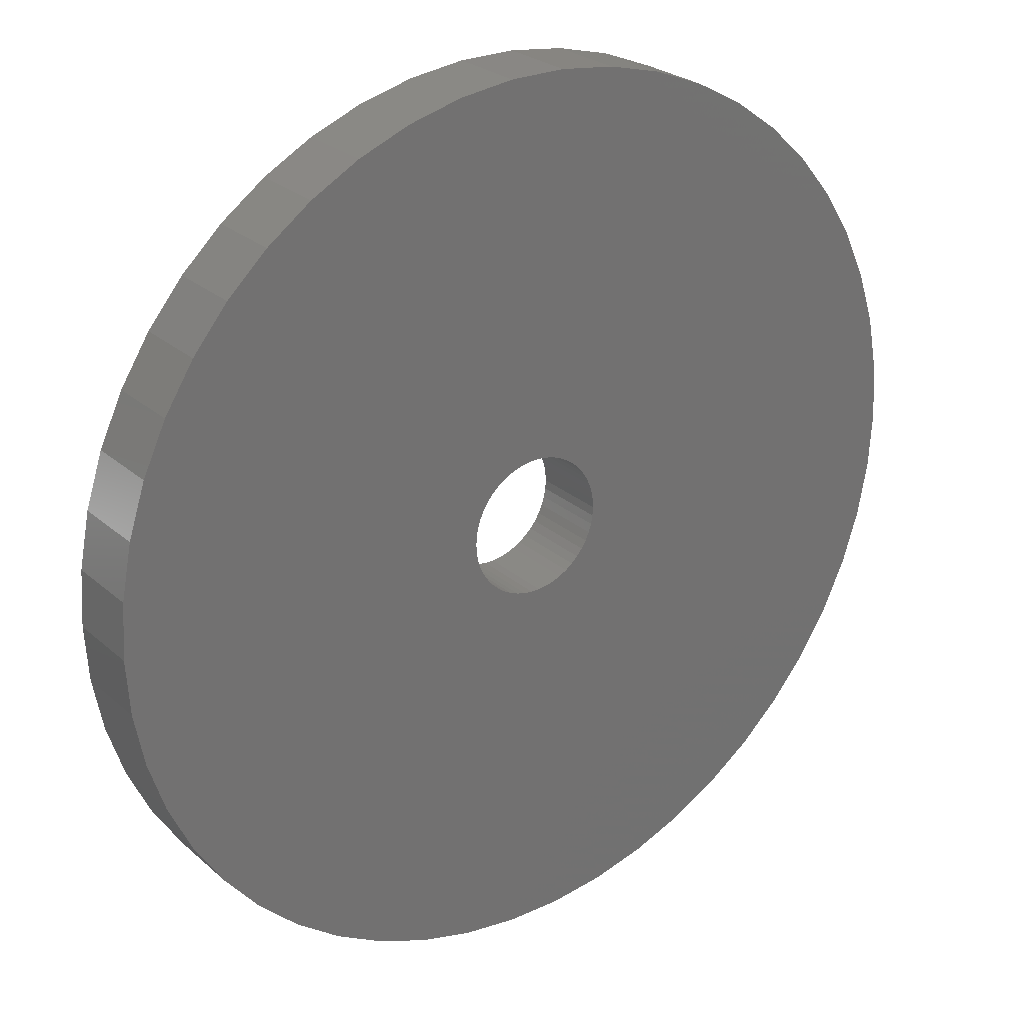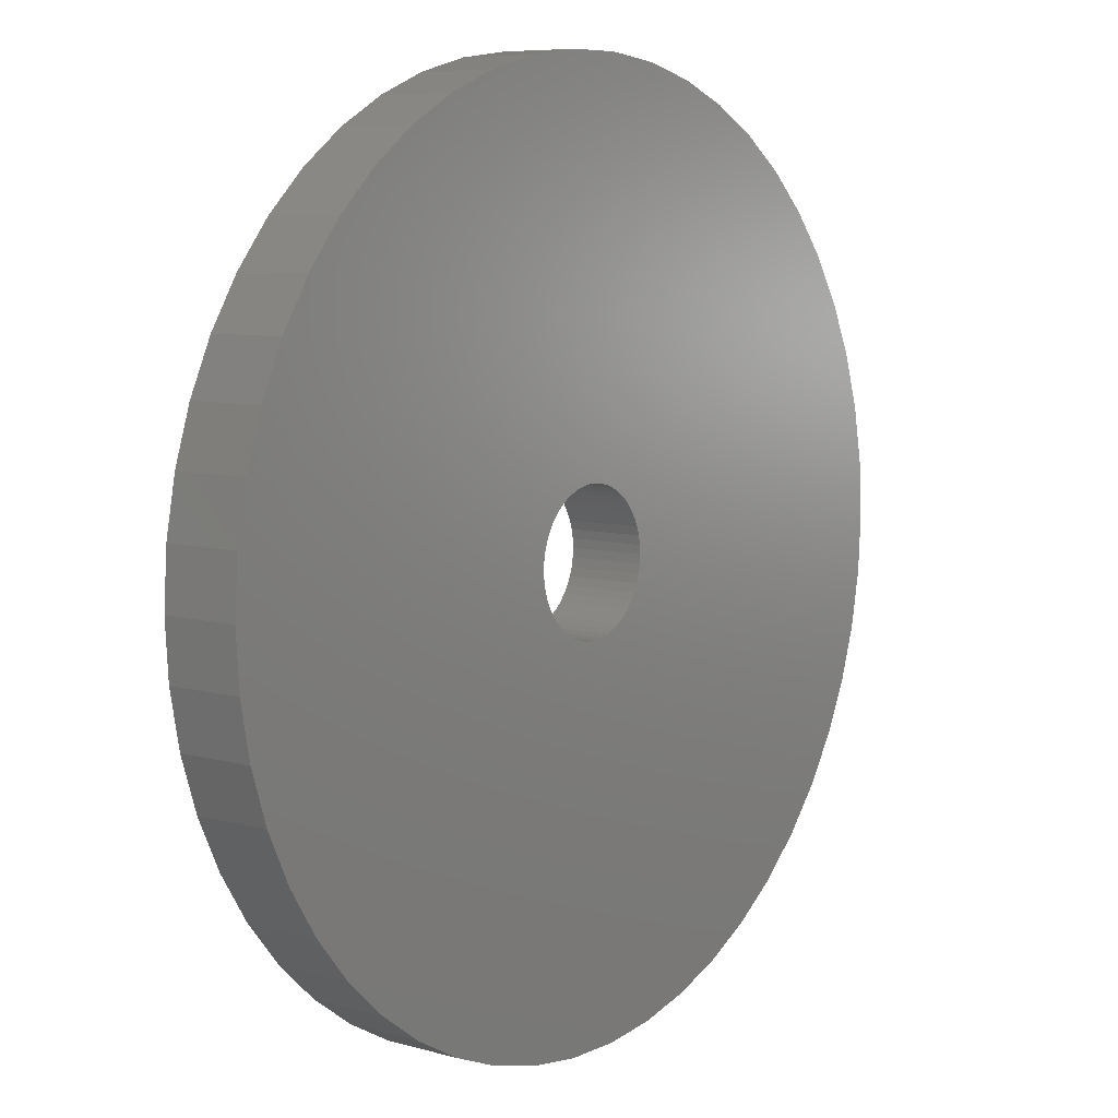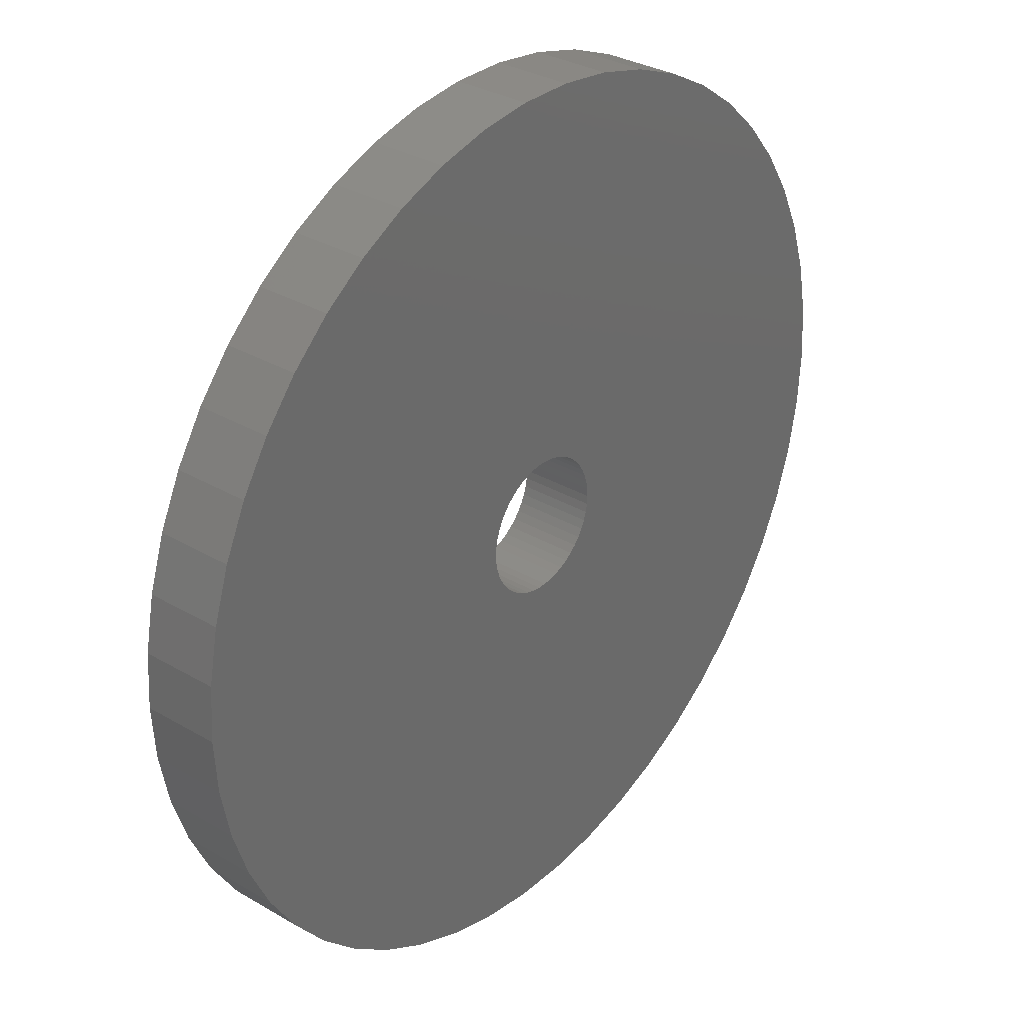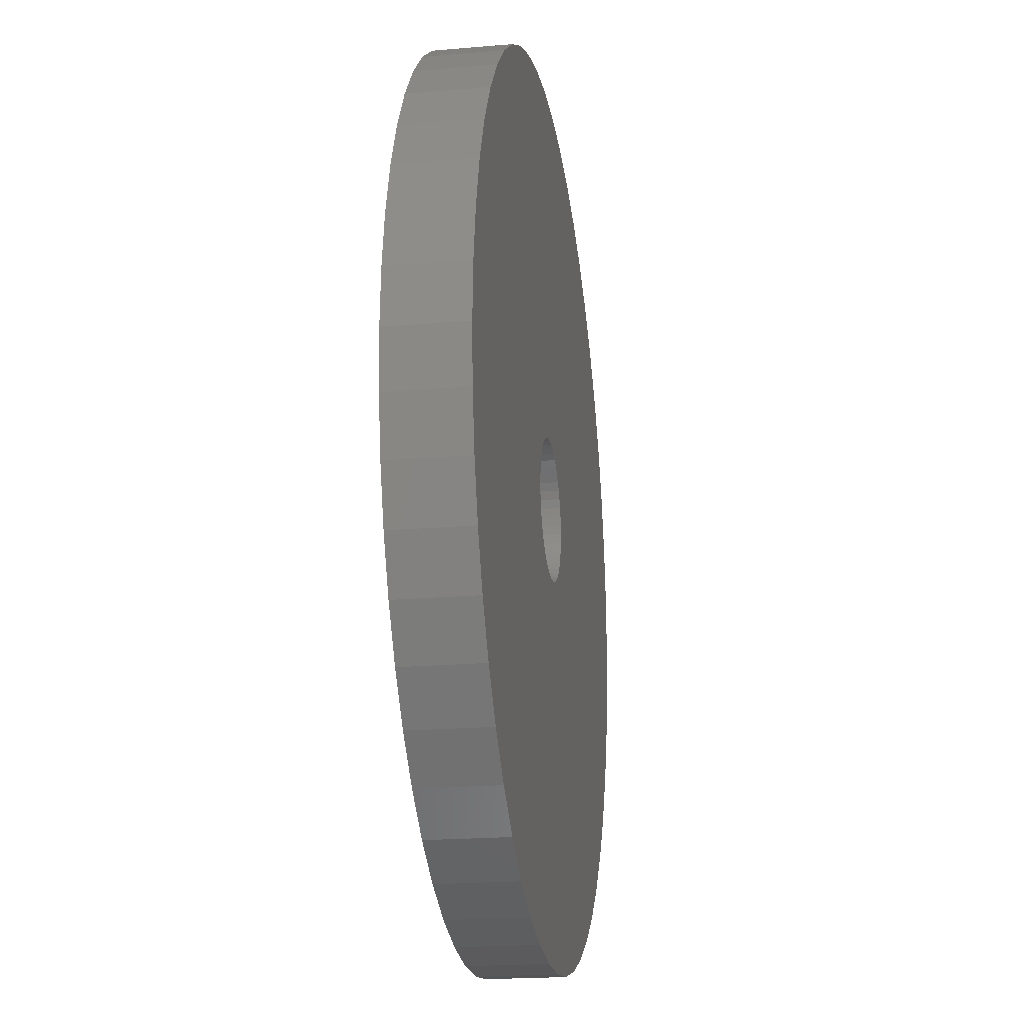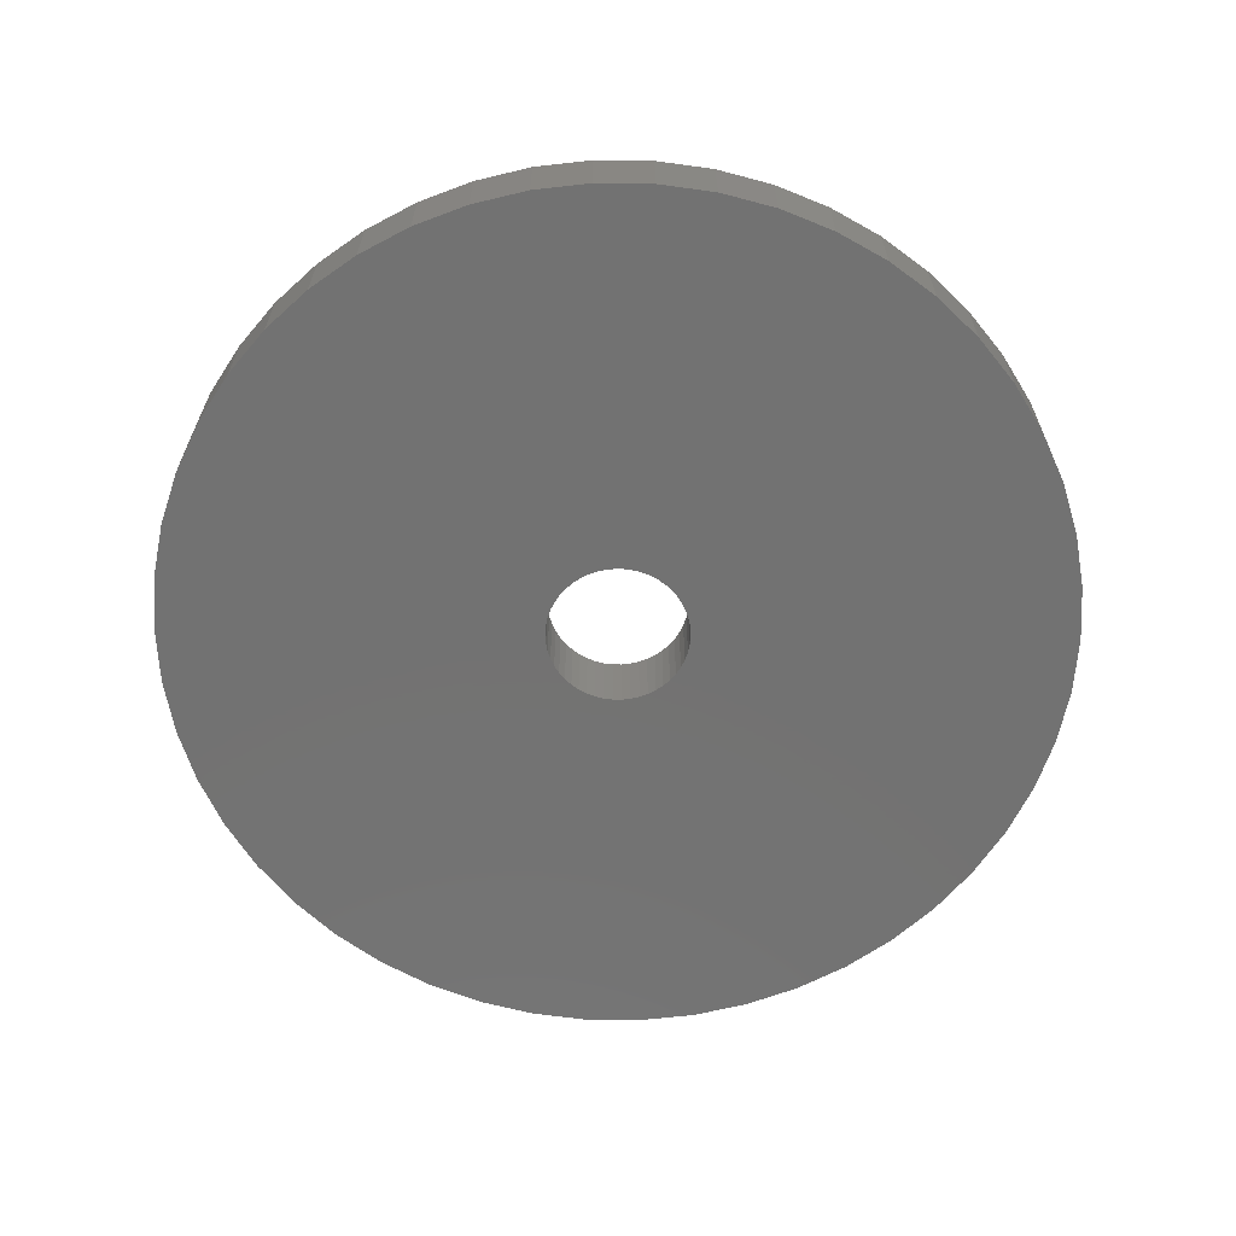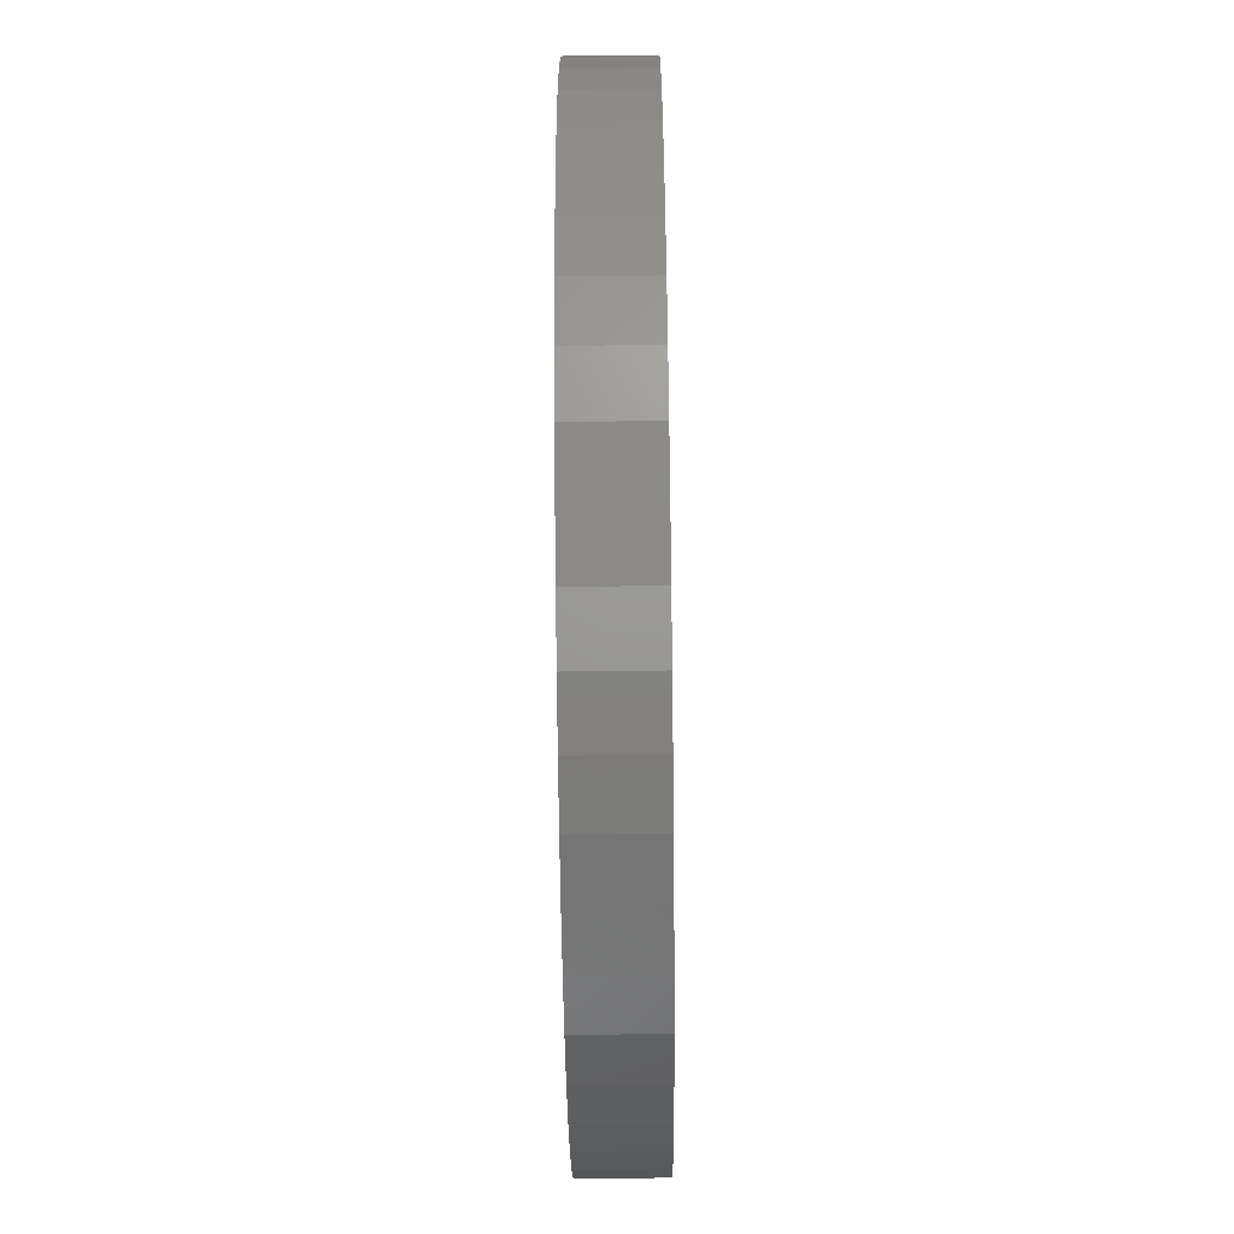
<metadata>
{"format":"stl","ext":"stl","renderer":"f3d","projection":"perspective","resolution":1024,"background":"white","views":[{"elev":25.9,"azim":-36.4,"up":"+Y"},{"elev":7.6,"azim":-52.0,"up":"+Y"},{"elev":32.0,"azim":-50.5,"up":"+Y"},{"elev":-20.2,"azim":99.0,"up":"+Y"},{"elev":-64.4,"azim":-151.9,"up":"+Z"},{"elev":-67.4,"azim":-89.3,"up":"+Y"}]}
</metadata>
<code>
# stl→obj: 200 verts, 400 faces
v 17.5 0 1.5
v 17.36 2.193 -1.5
v 17.36 2.193 1.5
v 17.5 0 -1.5
v -17.5 0 -1.5
v -17.36 2.193 1.5
v -17.36 2.193 -1.5
v -17.5 0 1.5
v 1.099 17.47 -1.5
v -1.099 17.47 1.5
v 1.099 17.47 1.5
v -1.099 17.47 -1.5
v -1.099 -17.47 -1.5
v 1.099 -17.47 1.5
v -1.099 -17.47 1.5
v 1.099 -17.47 -1.5
v 11.15 -13.48 -1.5
v 12.76 -11.98 1.5
v 11.15 -13.48 1.5
v 12.76 -11.98 -1.5
v 12.76 11.98 -1.5
v 11.15 13.48 1.5
v 12.76 11.98 1.5
v 11.15 13.48 -1.5
v -11.15 13.48 -1.5
v -12.76 11.98 1.5
v -11.15 13.48 1.5
v -12.76 11.98 -1.5
v -5.408 16.64 -1.5
v -7.451 15.83 1.5
v -5.408 16.64 1.5
v -7.451 15.83 -1.5
v 16.27 6.442 1.5
v 15.34 8.431 -1.5
v 15.34 8.431 1.5
v 16.27 6.442 -1.5
v 16.95 4.352 -1.5
v 16.95 4.352 1.5
v 7.451 15.83 -1.5
v 5.408 16.64 1.5
v 7.451 15.83 1.5
v 5.408 16.64 -1.5
v 9.377 14.78 -1.5
v 9.377 14.78 1.5
v -16.27 6.442 -1.5
v -15.34 8.431 1.5
v -15.34 8.431 -1.5
v -16.27 6.442 1.5
v -14.16 10.29 1.5
v -14.16 10.29 -1.5
v -16.95 4.352 -1.5
v -16.95 4.352 1.5
v -9.377 14.78 -1.5
v -9.377 14.78 1.5
v -3.279 17.19 -1.5
v -3.279 17.19 1.5
v 16.27 -6.442 1.5
v 16.95 -4.352 -1.5
v 16.95 -4.352 1.5
v 16.27 -6.442 -1.5
v 14.16 10.29 1.5
v 14.16 10.29 -1.5
v 3.279 17.19 1.5
v 3.279 17.19 -1.5
v 2.75 0 1.5
v 2.728 0.3447 1.5
v 17.36 -2.193 1.5
v 2.664 0.6839 1.5
v 2.728 -0.3447 1.5
v 2.557 1.012 1.5
v 2.41 1.325 1.5
v 2.664 -0.6839 1.5
v 2.225 1.616 1.5
v 2.005 1.883 1.5
v 2.557 -1.012 1.5
v 1.753 2.119 1.5
v 15.34 -8.431 1.5
v 1.474 2.322 1.5
v 2.41 -1.325 1.5
v 1.171 2.488 1.5
v 14.16 -10.29 1.5
v 0.8498 2.615 1.5
v 2.225 -1.616 1.5
v 0.5153 2.701 1.5
v 0.1727 2.745 1.5
v -0.1727 2.745 1.5
v -0.5153 2.701 1.5
v -0.8498 2.615 1.5
v -1.171 2.488 1.5
v -1.474 2.322 1.5
v -1.753 2.119 1.5
v -2.005 1.883 1.5
v -2.225 1.616 1.5
v 2.005 -1.883 1.5
v 1.753 -2.119 1.5
v 9.377 -14.78 1.5
v 1.474 -2.322 1.5
v 7.451 -15.83 1.5
v 1.171 -2.488 1.5
v 5.408 -16.64 1.5
v 0.8498 -2.615 1.5
v 3.279 -17.19 1.5
v 0.5153 -2.701 1.5
v 0.1727 -2.745 1.5
v -0.1727 -2.745 1.5
v -0.5153 -2.701 1.5
v -3.279 -17.19 1.5
v -0.8498 -2.615 1.5
v -5.408 -16.64 1.5
v -1.171 -2.488 1.5
v -7.451 -15.83 1.5
v -1.474 -2.322 1.5
v -9.377 -14.78 1.5
v -1.753 -2.119 1.5
v -11.15 -13.48 1.5
v -2.005 -1.883 1.5
v -12.76 -11.98 1.5
v -2.225 -1.616 1.5
v -14.16 -10.29 1.5
v -2.41 -1.325 1.5
v -15.34 -8.431 1.5
v -2.557 -1.012 1.5
v -16.27 -6.442 1.5
v -2.664 -0.6839 1.5
v -16.95 -4.352 1.5
v -2.728 -0.3447 1.5
v -17.36 -2.193 1.5
v -2.75 0 1.5
v -2.41 1.325 1.5
v -2.557 1.012 1.5
v -2.664 0.6839 1.5
v -2.728 0.3447 1.5
v 17.36 -2.193 -1.5
v -7.451 -15.83 -1.5
v -5.408 -16.64 -1.5
v -14.16 -10.29 -1.5
v -15.34 -8.431 -1.5
v -16.27 -6.442 -1.5
v 2.75 0 -1.5
v 2.728 -0.3447 -1.5
v 2.664 -0.6839 -1.5
v 2.728 0.3447 -1.5
v 2.557 -1.012 -1.5
v 15.34 -8.431 -1.5
v 2.41 -1.325 -1.5
v 14.16 -10.29 -1.5
v 2.664 0.6839 -1.5
v 2.225 -1.616 -1.5
v 2.005 -1.883 -1.5
v 2.557 1.012 -1.5
v 1.753 -2.119 -1.5
v 9.377 -14.78 -1.5
v 1.474 -2.322 -1.5
v 7.451 -15.83 -1.5
v 2.41 1.325 -1.5
v 1.171 -2.488 -1.5
v 5.408 -16.64 -1.5
v 0.8498 -2.615 -1.5
v 3.279 -17.19 -1.5
v 2.225 1.616 -1.5
v 0.5153 -2.701 -1.5
v 0.1727 -2.745 -1.5
v -0.1727 -2.745 -1.5
v -0.5153 -2.701 -1.5
v -3.279 -17.19 -1.5
v -0.8498 -2.615 -1.5
v -1.171 -2.488 -1.5
v -1.474 -2.322 -1.5
v -9.377 -14.78 -1.5
v -1.753 -2.119 -1.5
v -11.15 -13.48 -1.5
v -2.005 -1.883 -1.5
v -12.76 -11.98 -1.5
v -2.225 -1.616 -1.5
v 2.005 1.883 -1.5
v 1.753 2.119 -1.5
v 1.474 2.322 -1.5
v 1.171 2.488 -1.5
v 0.8498 2.615 -1.5
v 0.5153 2.701 -1.5
v 0.1727 2.745 -1.5
v -0.1727 2.745 -1.5
v -0.5153 2.701 -1.5
v -0.8498 2.615 -1.5
v -1.171 2.488 -1.5
v -1.474 2.322 -1.5
v -1.753 2.119 -1.5
v -2.005 1.883 -1.5
v -2.225 1.616 -1.5
v -2.41 1.325 -1.5
v -2.557 1.012 -1.5
v -2.664 0.6839 -1.5
v -2.728 0.3447 -1.5
v -2.75 0 -1.5
v -2.41 -1.325 -1.5
v -2.557 -1.012 -1.5
v -2.664 -0.6839 -1.5
v -16.95 -4.352 -1.5
v -2.728 -0.3447 -1.5
v -17.36 -2.193 -1.5
f 1 2 3
f 2 1 4
f 5 6 7
f 6 5 8
f 9 10 11
f 10 9 12
f 13 14 15
f 14 13 16
f 17 18 19
f 18 17 20
f 21 22 23
f 22 21 24
f 25 26 27
f 26 25 28
f 29 30 31
f 30 29 32
f 33 34 35
f 34 33 36
f 3 37 38
f 37 3 2
f 39 40 41
f 40 39 42
f 43 41 44
f 41 43 39
f 45 46 47
f 46 45 48
f 47 49 50
f 49 47 46
f 51 48 45
f 48 51 52
f 53 27 54
f 27 53 25
f 55 31 56
f 31 55 29
f 57 58 59
f 58 57 60
f 38 36 33
f 36 38 37
f 61 21 23
f 21 61 62
f 35 62 61
f 62 35 34
f 42 63 40
f 63 42 64
f 64 11 63
f 11 64 9
f 24 44 22
f 44 24 43
f 7 52 51
f 52 7 6
f 65 1 3
f 66 3 38
f 1 65 67
f 68 38 33
f 69 67 65
f 70 33 35
f 67 69 59
f 71 35 61
f 72 59 69
f 73 61 23
f 59 72 57
f 74 23 22
f 75 57 72
f 76 22 44
f 57 75 77
f 78 44 41
f 79 77 75
f 80 41 40
f 77 79 81
f 82 40 63
f 83 81 79
f 81 83 18
f 3 66 65
f 38 68 66
f 33 70 68
f 35 71 70
f 61 73 71
f 23 74 73
f 22 76 74
f 44 78 76
f 41 80 78
f 84 63 11
f 40 82 80
f 63 84 82
f 11 85 84
f 11 86 85
f 10 86 11
f 86 10 87
f 56 87 10
f 87 56 88
f 31 88 56
f 88 31 89
f 30 89 31
f 89 30 90
f 54 90 30
f 90 54 91
f 27 91 54
f 91 27 92
f 92 26 93
f 26 92 27
f 94 18 83
f 18 94 19
f 95 19 94
f 19 95 96
f 97 96 95
f 96 97 98
f 99 98 97
f 98 99 100
f 101 100 99
f 100 101 102
f 103 102 101
f 102 103 14
f 104 14 103
f 105 14 104
f 15 105 106
f 107 106 108
f 105 15 14
f 109 108 110
f 111 110 112
f 113 112 114
f 115 114 116
f 117 116 118
f 119 118 120
f 121 120 122
f 123 122 124
f 125 124 126
f 106 107 15
f 127 126 128
f 49 93 26
f 93 49 129
f 108 109 107
f 46 129 49
f 110 111 109
f 129 46 130
f 112 113 111
f 48 130 46
f 114 115 113
f 130 48 131
f 116 117 115
f 52 131 48
f 118 119 117
f 131 52 132
f 120 121 119
f 6 132 52
f 122 123 121
f 132 6 128
f 124 125 123
f 8 128 6
f 126 127 125
f 128 8 127
f 32 54 30
f 54 32 53
f 12 56 10
f 56 12 55
f 59 133 67
f 133 59 58
f 134 109 111
f 109 134 135
f 136 121 137
f 121 136 119
f 137 123 138
f 123 137 121
f 139 4 133
f 140 133 58
f 4 139 2
f 141 58 60
f 142 2 139
f 143 60 144
f 2 142 37
f 145 144 146
f 147 37 142
f 148 146 20
f 37 147 36
f 149 20 17
f 150 36 147
f 151 17 152
f 36 150 34
f 153 152 154
f 155 34 150
f 156 154 157
f 34 155 62
f 158 157 159
f 160 62 155
f 62 160 21
f 133 140 139
f 58 141 140
f 60 143 141
f 144 145 143
f 146 148 145
f 20 149 148
f 17 151 149
f 152 153 151
f 154 156 153
f 161 159 16
f 157 158 156
f 159 161 158
f 16 162 161
f 16 163 162
f 13 163 16
f 163 13 164
f 165 164 13
f 164 165 166
f 135 166 165
f 166 135 167
f 134 167 135
f 167 134 168
f 169 168 134
f 168 169 170
f 171 170 169
f 170 171 172
f 172 173 174
f 173 172 171
f 175 21 160
f 21 175 24
f 176 24 175
f 24 176 43
f 177 43 176
f 43 177 39
f 178 39 177
f 39 178 42
f 179 42 178
f 42 179 64
f 180 64 179
f 64 180 9
f 181 9 180
f 182 9 181
f 12 182 183
f 55 183 184
f 182 12 9
f 29 184 185
f 32 185 186
f 53 186 187
f 25 187 188
f 28 188 189
f 50 189 190
f 47 190 191
f 45 191 192
f 51 192 193
f 183 55 12
f 7 193 194
f 136 174 173
f 174 136 195
f 184 29 55
f 137 195 136
f 185 32 29
f 195 137 196
f 186 53 32
f 138 196 137
f 187 25 53
f 196 138 197
f 188 28 25
f 198 197 138
f 189 50 28
f 197 198 199
f 190 47 50
f 200 199 198
f 191 45 47
f 199 200 194
f 192 51 45
f 5 194 200
f 193 7 51
f 194 5 7
f 152 19 96
f 19 152 17
f 157 98 100
f 98 157 154
f 50 26 28
f 26 50 49
f 77 60 57
f 60 77 144
f 67 4 1
f 4 67 133
f 138 125 198
f 125 138 123
f 154 96 98
f 96 154 152
f 159 100 102
f 100 159 157
f 16 102 14
f 102 16 159
f 81 144 77
f 144 81 146
f 18 146 81
f 146 18 20
f 165 15 107
f 15 165 13
f 173 115 117
f 115 173 171
f 135 107 109
f 107 135 165
f 173 119 136
f 119 173 117
f 198 127 200
f 127 198 125
f 200 8 5
f 8 200 127
f 169 111 113
f 111 169 134
f 171 113 115
f 113 171 169
f 150 71 155
f 71 150 70
f 155 73 160
f 73 155 71
f 179 80 82
f 80 179 178
f 185 88 89
f 88 185 184
f 130 190 129
f 190 130 191
f 140 65 139
f 65 140 69
f 176 74 76
f 74 176 175
f 182 85 86
f 85 182 181
f 177 76 78
f 76 177 176
f 128 193 132
f 193 128 194
f 93 188 92
f 188 93 189
f 186 89 90
f 89 186 185
f 184 87 88
f 87 184 183
f 145 75 143
f 75 145 79
f 170 116 114
f 116 170 172
f 153 99 97
f 99 153 156
f 147 70 150
f 70 147 68
f 160 74 175
f 74 160 73
f 180 82 84
f 82 180 179
f 181 84 85
f 84 181 180
f 178 78 80
f 78 178 177
f 131 191 130
f 191 131 192
f 132 192 131
f 192 132 193
f 129 189 93
f 189 129 190
f 183 86 87
f 86 183 182
f 187 90 91
f 90 187 186
f 188 91 92
f 91 188 187
f 139 66 142
f 66 139 65
f 143 72 141
f 72 143 75
f 149 83 148
f 83 149 94
f 162 105 104
f 105 162 163
f 126 194 128
f 194 126 199
f 116 174 118
f 174 116 172
f 161 104 103
f 104 161 162
f 142 68 147
f 68 142 66
f 148 79 145
f 79 148 83
f 167 112 110
f 112 167 168
f 163 106 105
f 106 163 164
f 164 108 106
f 108 164 166
f 122 197 124
f 197 122 196
f 124 199 126
f 199 124 197
f 156 101 99
f 101 156 158
f 158 103 101
f 103 158 161
f 151 97 95
f 97 151 153
f 141 69 140
f 69 141 72
f 118 195 120
f 195 118 174
f 120 196 122
f 196 120 195
f 149 95 94
f 95 149 151
f 168 114 112
f 114 168 170
f 166 110 108
f 110 166 167

</code>
